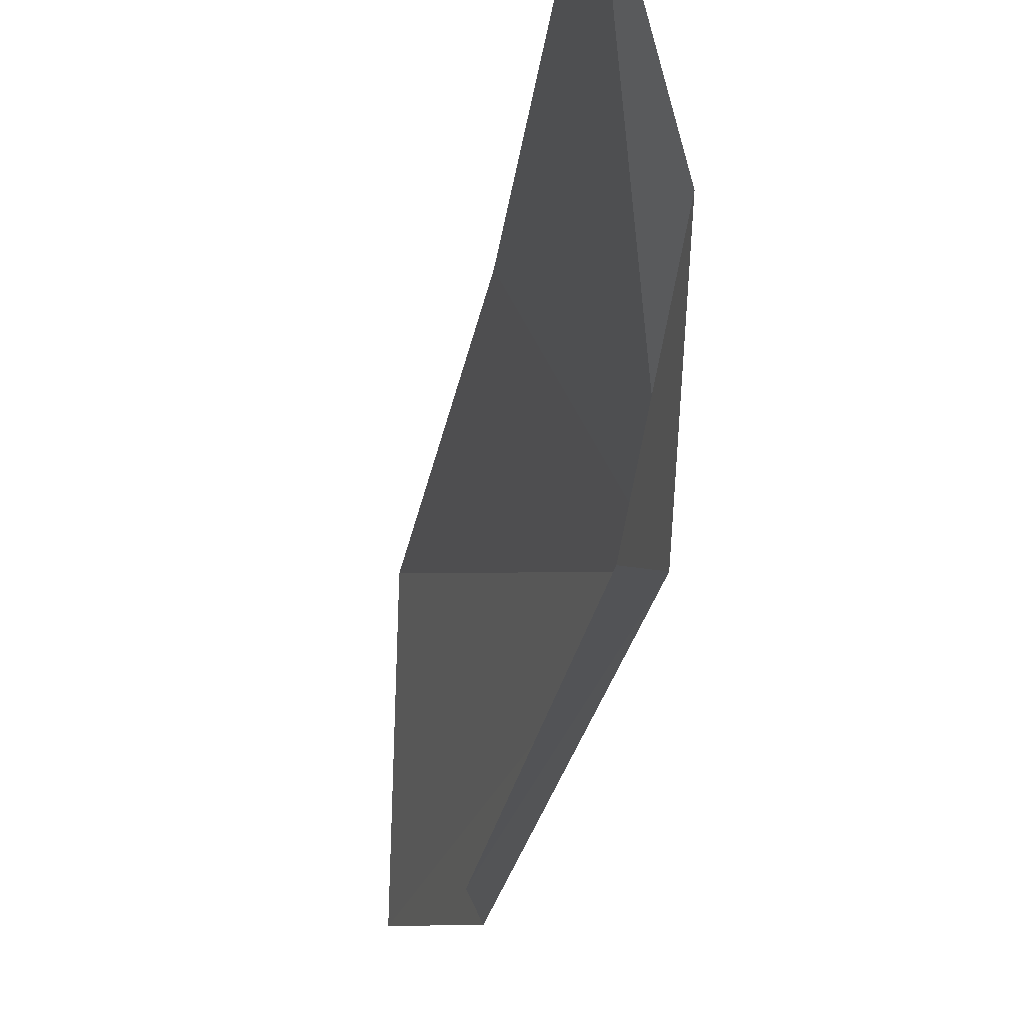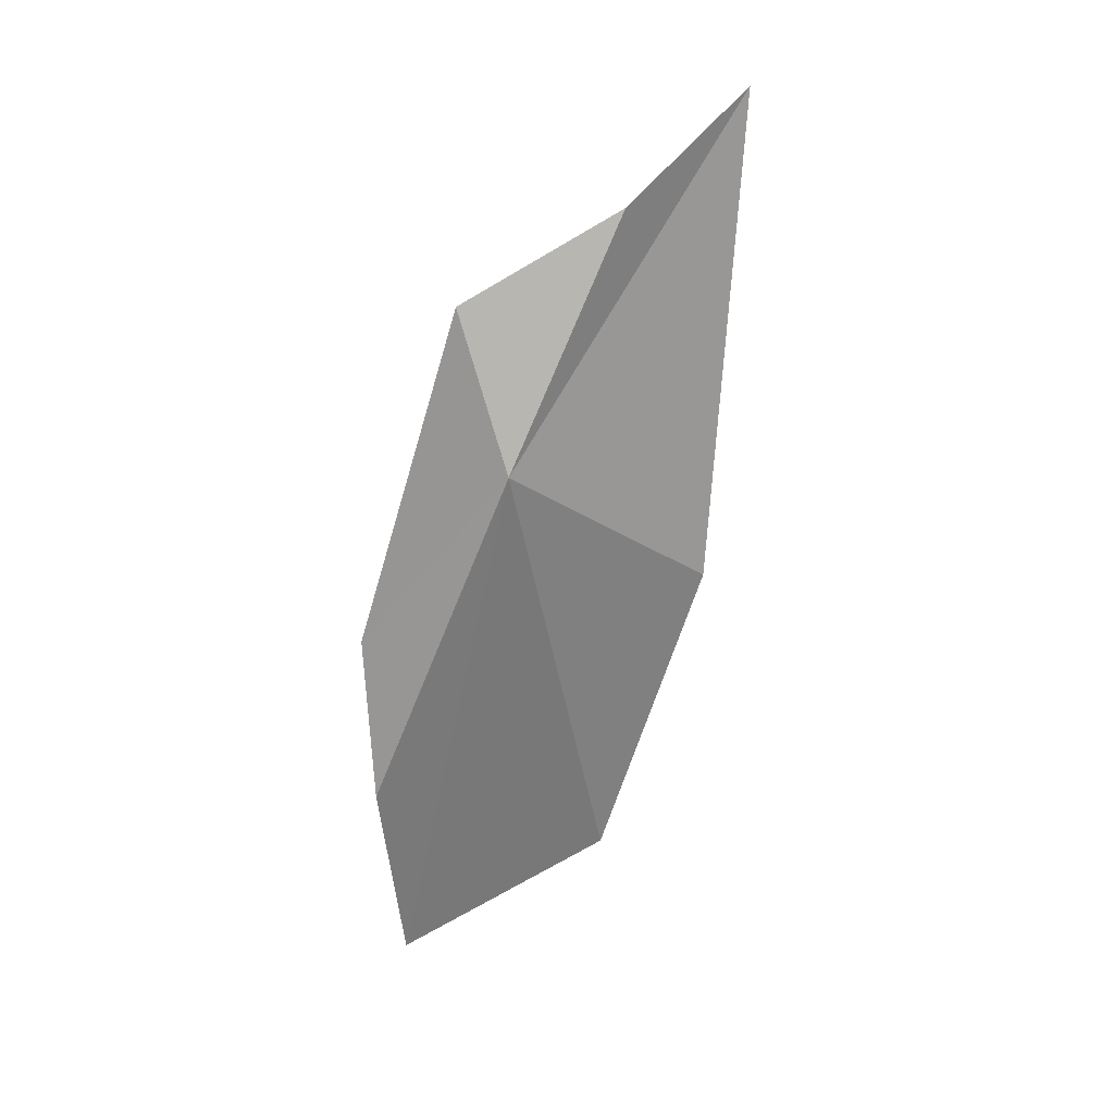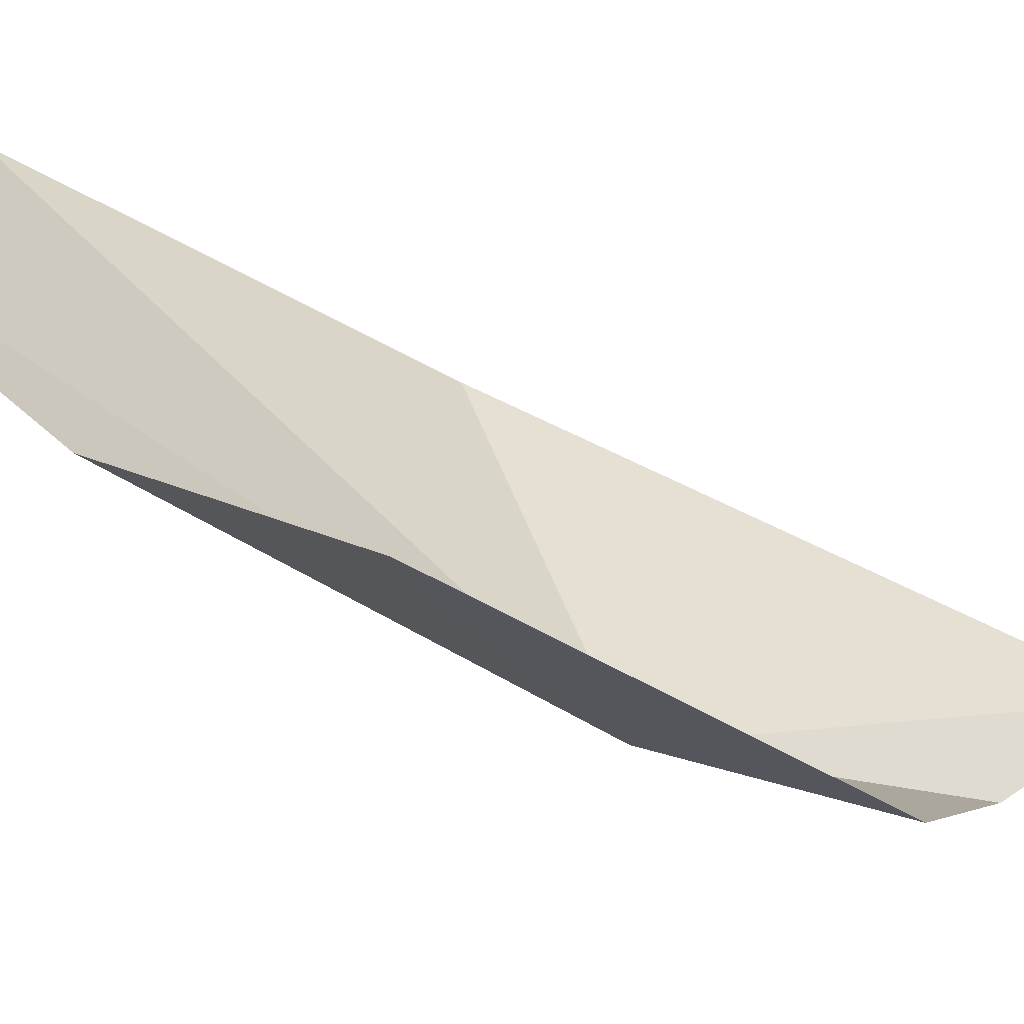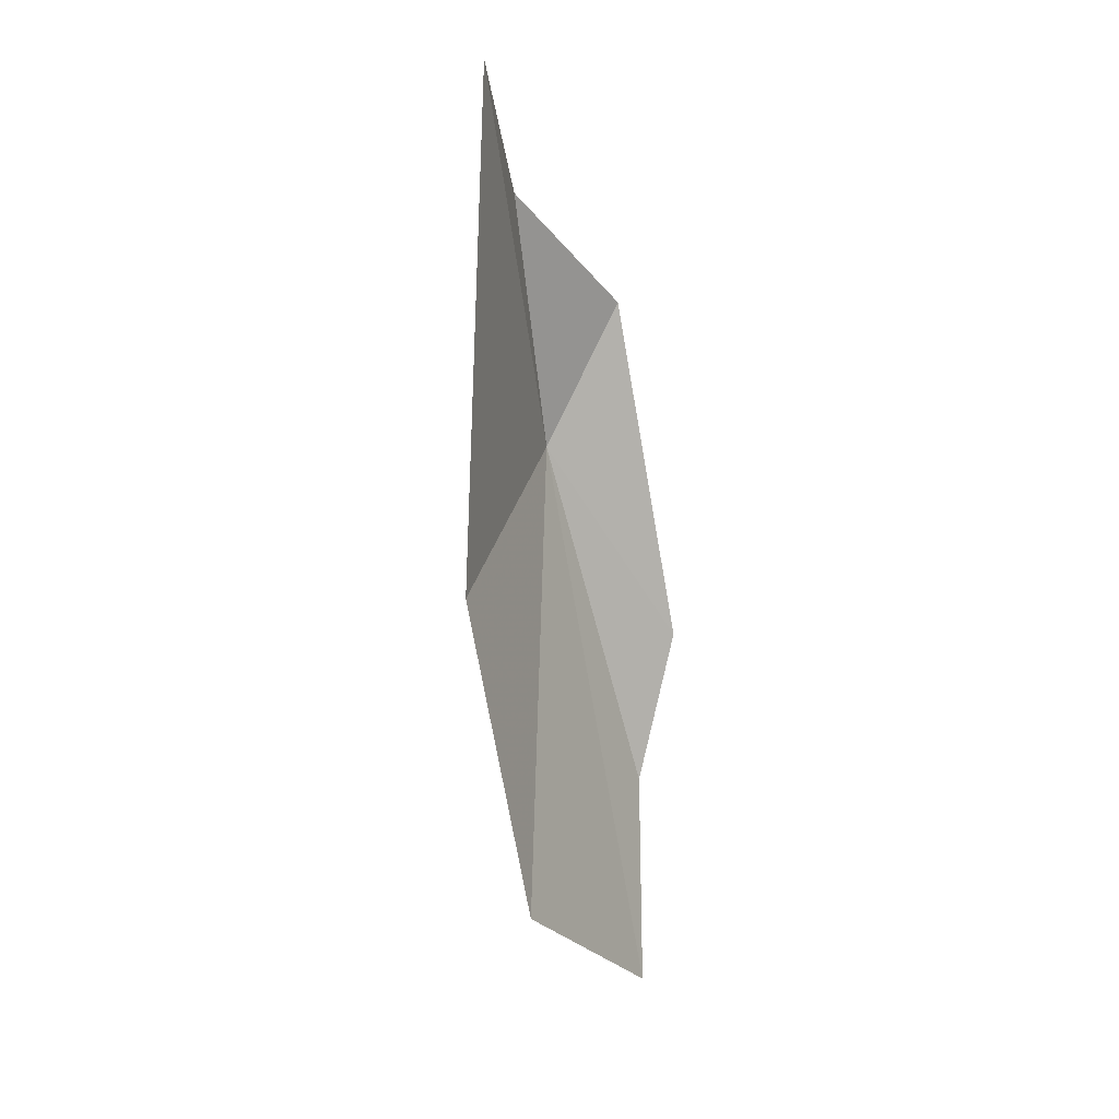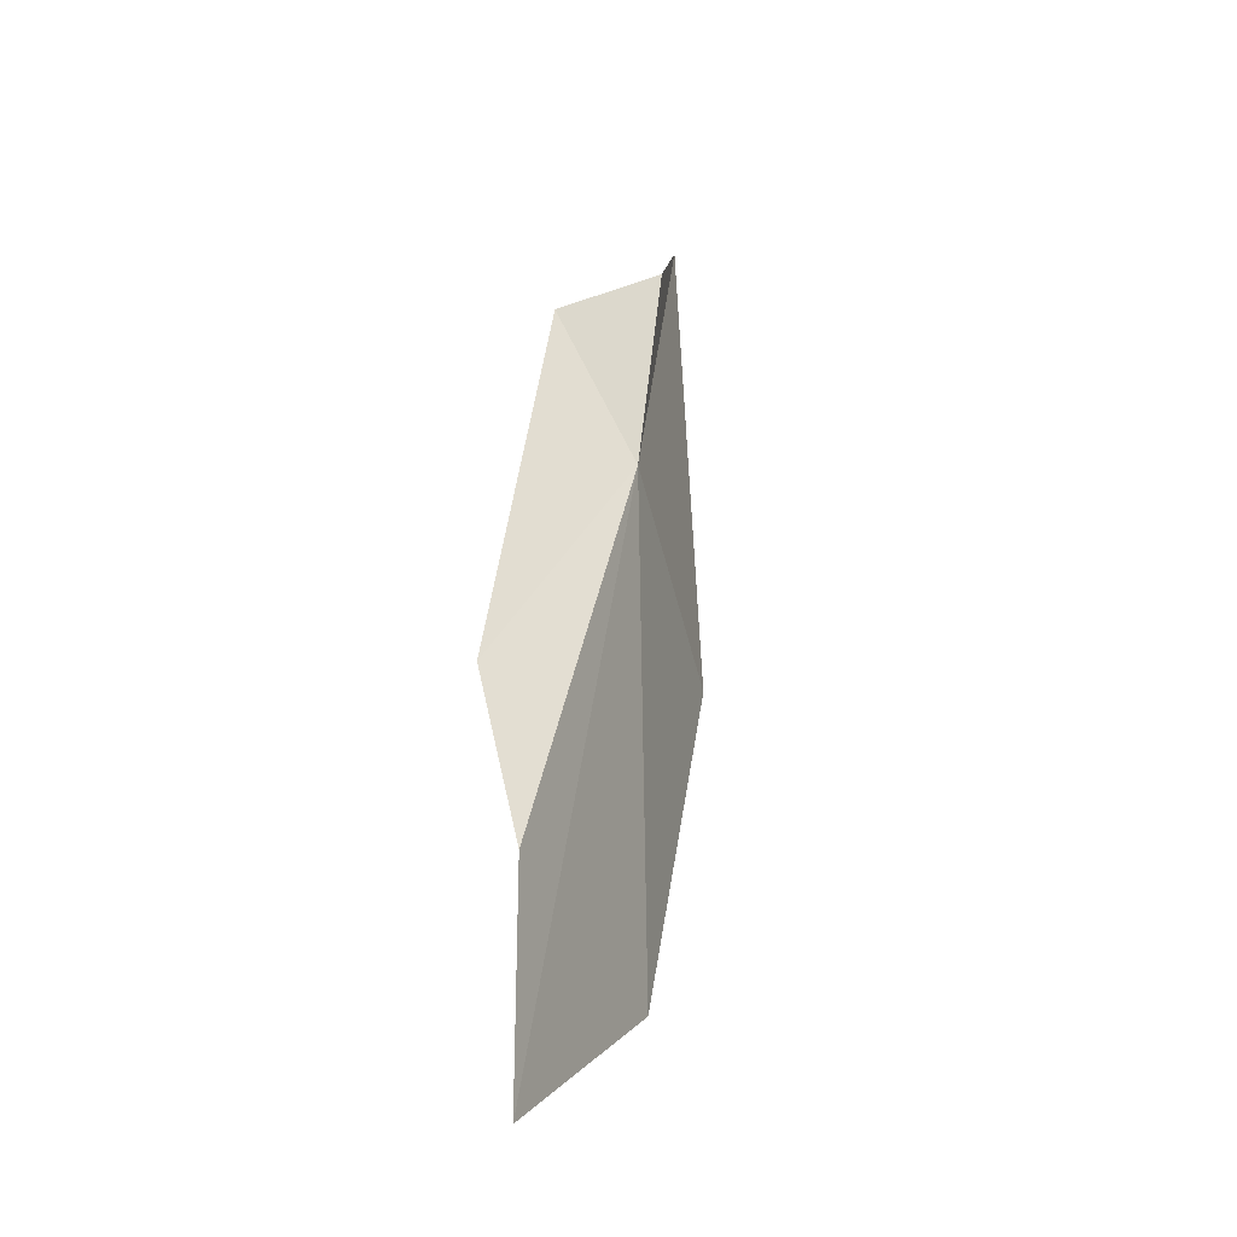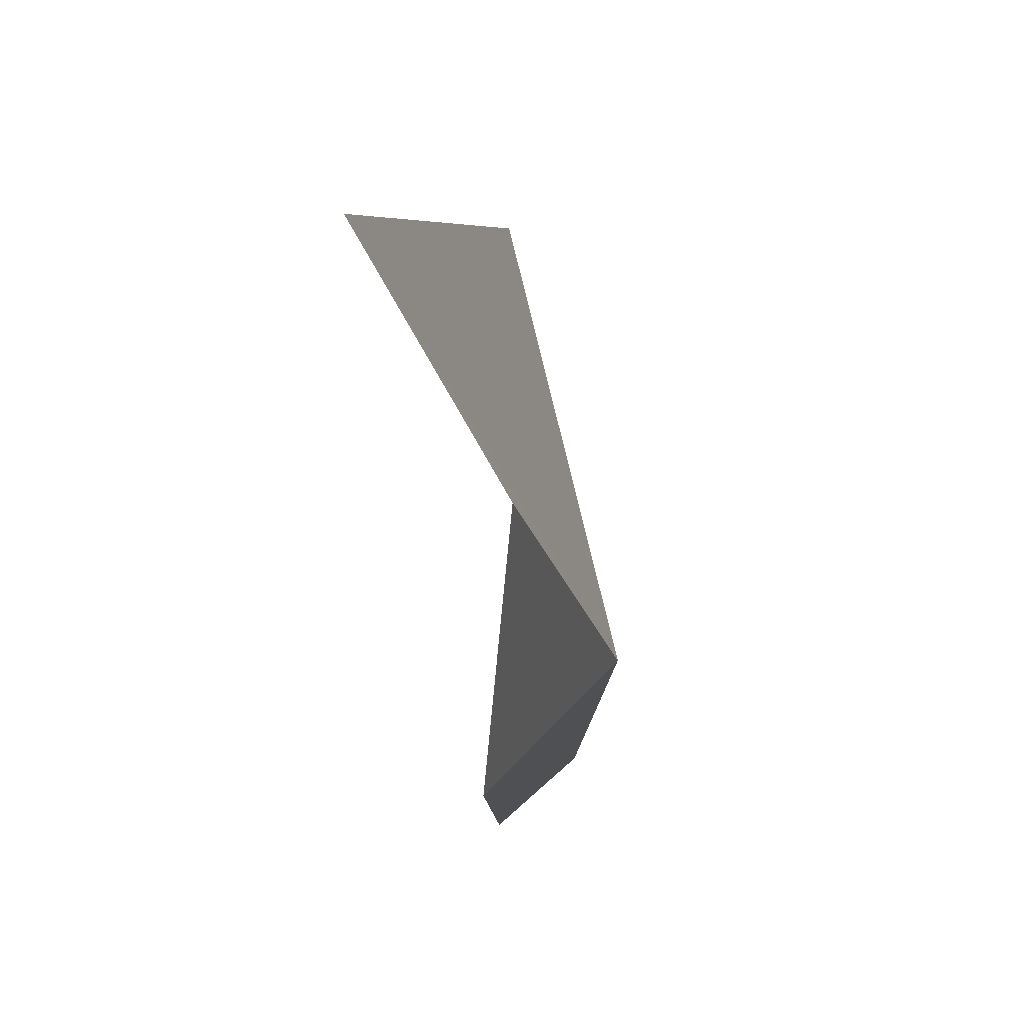
<metadata>
{"format":"obj","ext":"obj","renderer":"f3d","projection":"perspective","resolution":1024,"background":"white","views":[{"elev":-14.7,"azim":167.9,"up":"+Z"},{"elev":26.6,"azim":-102.2,"up":"+Y"},{"elev":-69.1,"azim":55.8,"up":"+Z"},{"elev":-0.6,"azim":35.4,"up":"+Y"},{"elev":-14.8,"azim":-147.2,"up":"+Y"},{"elev":9.3,"azim":-178.5,"up":"+Z"}]}
</metadata>
<code>
v -12.31 23.16 22.32
v -12.18 22.77 22.05
v -12.19 23.44 22.25
v -12.19 22.85 22.73
v -12.08 23.79 22.82
v -12.2 22.25 22.53
v -12.22 23.62 22.55
v -12.26 22.47 22.05
v -12.22 22.06 22.1
f 1 3 2
f 1 4 5
f 1 6 4
f 1 7 3
f 1 2 8
f 1 9 6
f 1 8 9
f 1 5 7

</code>
